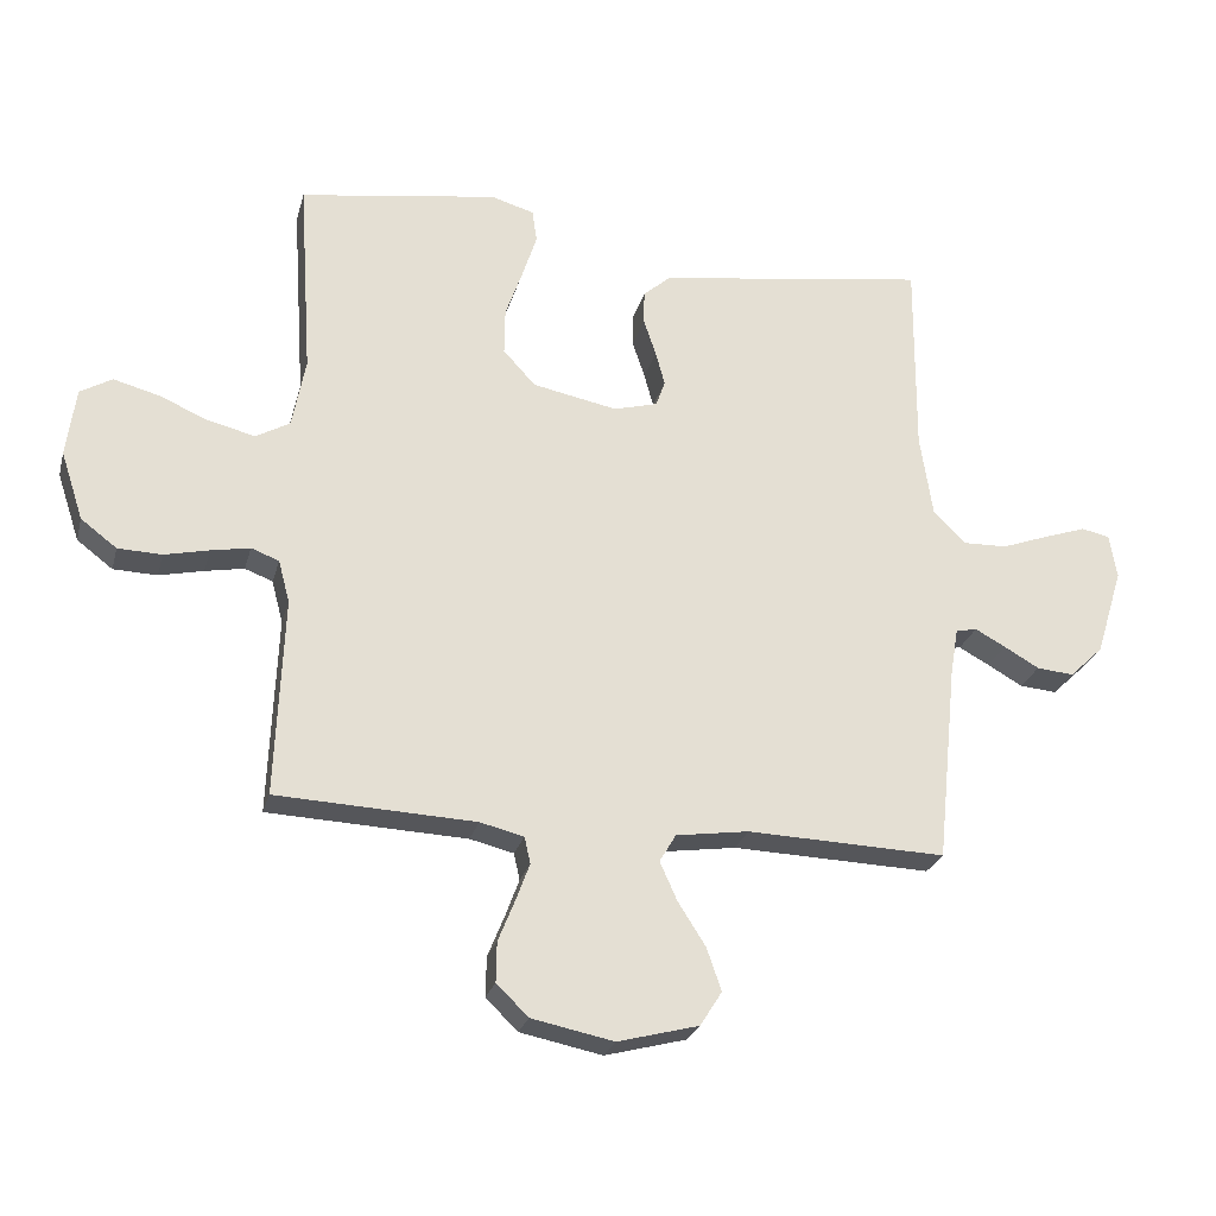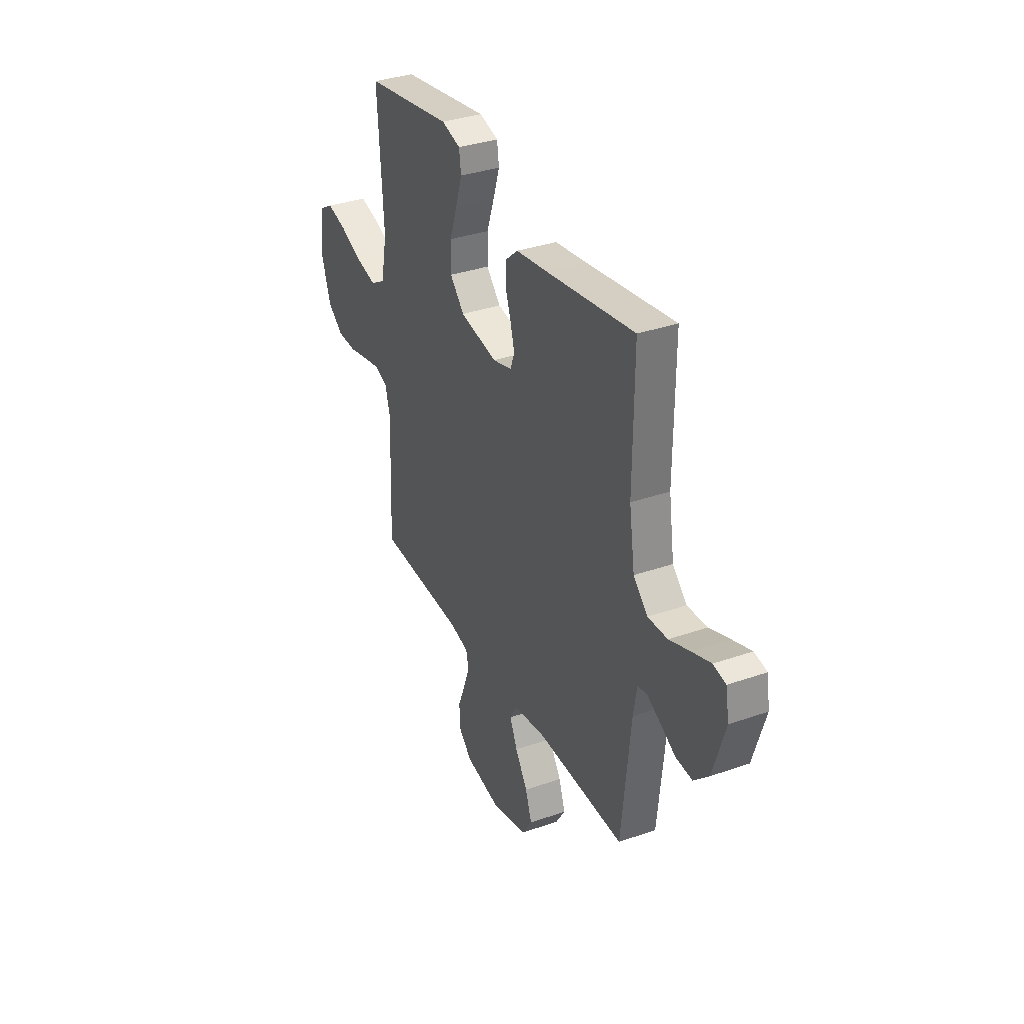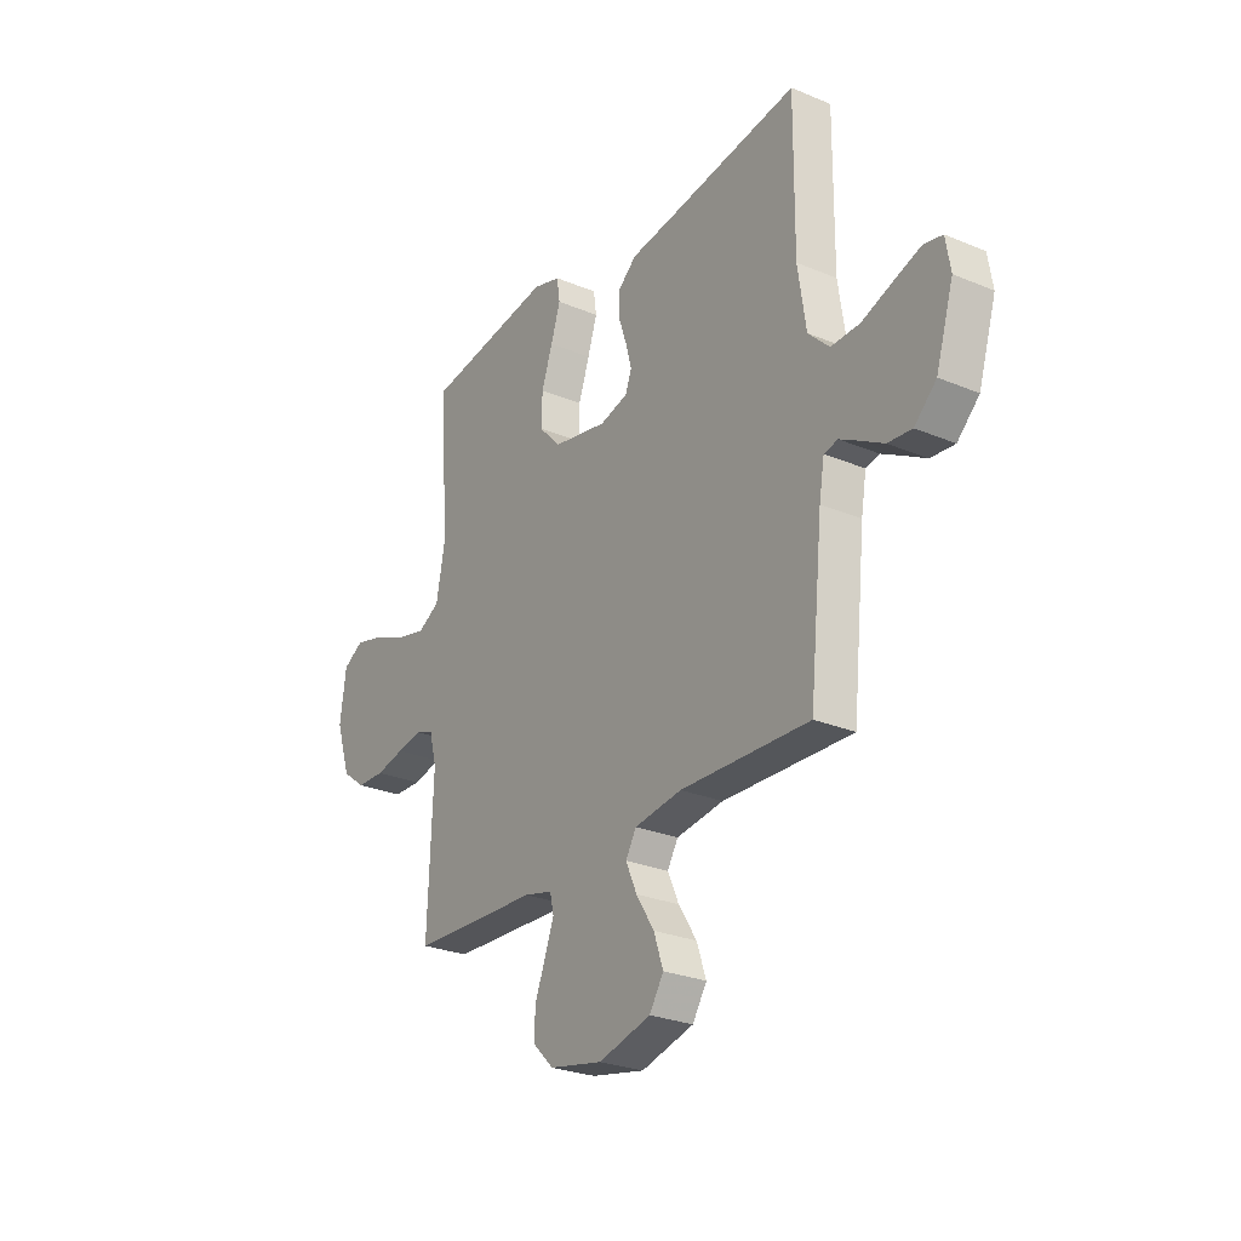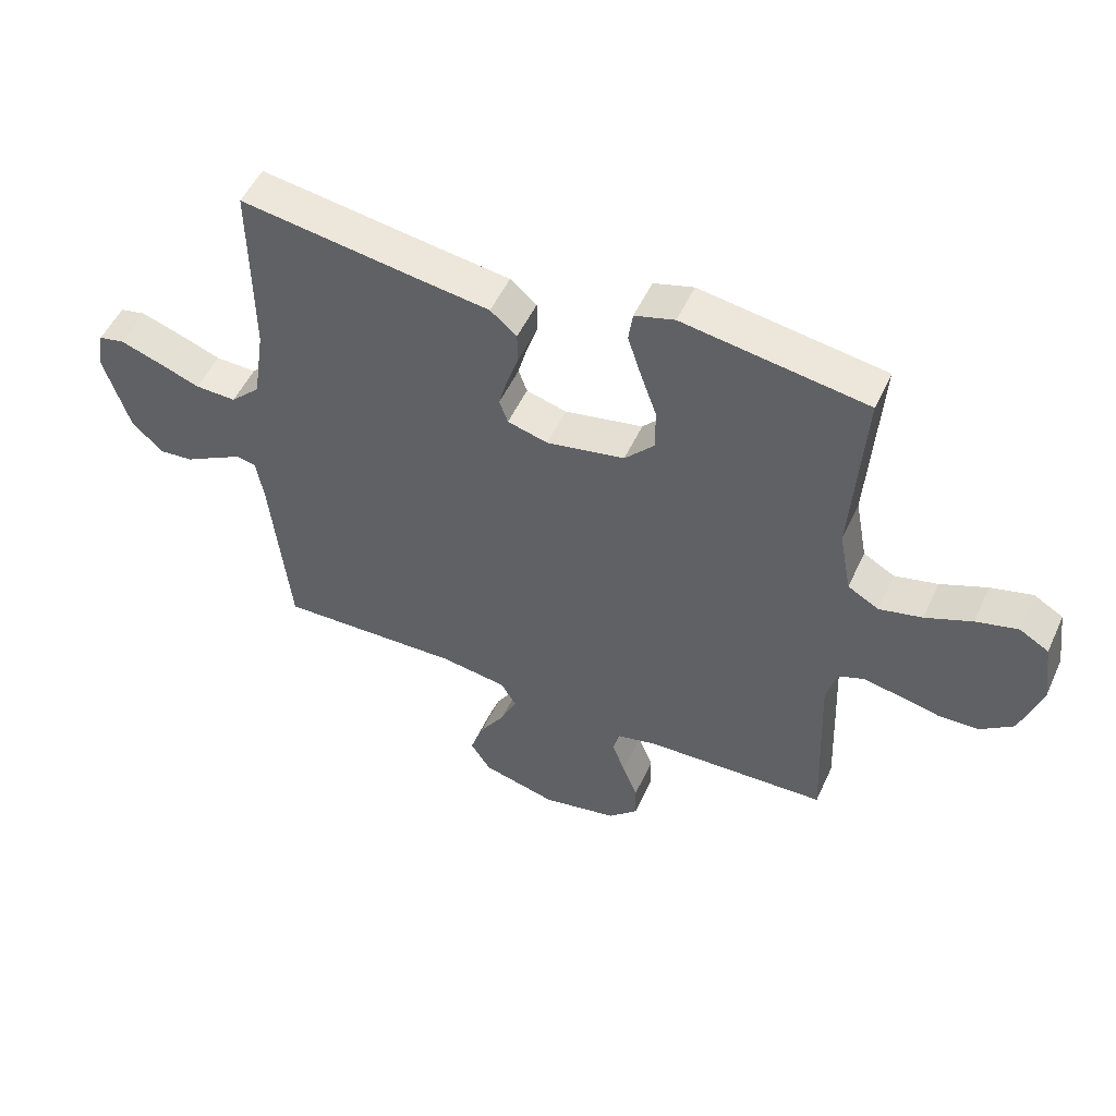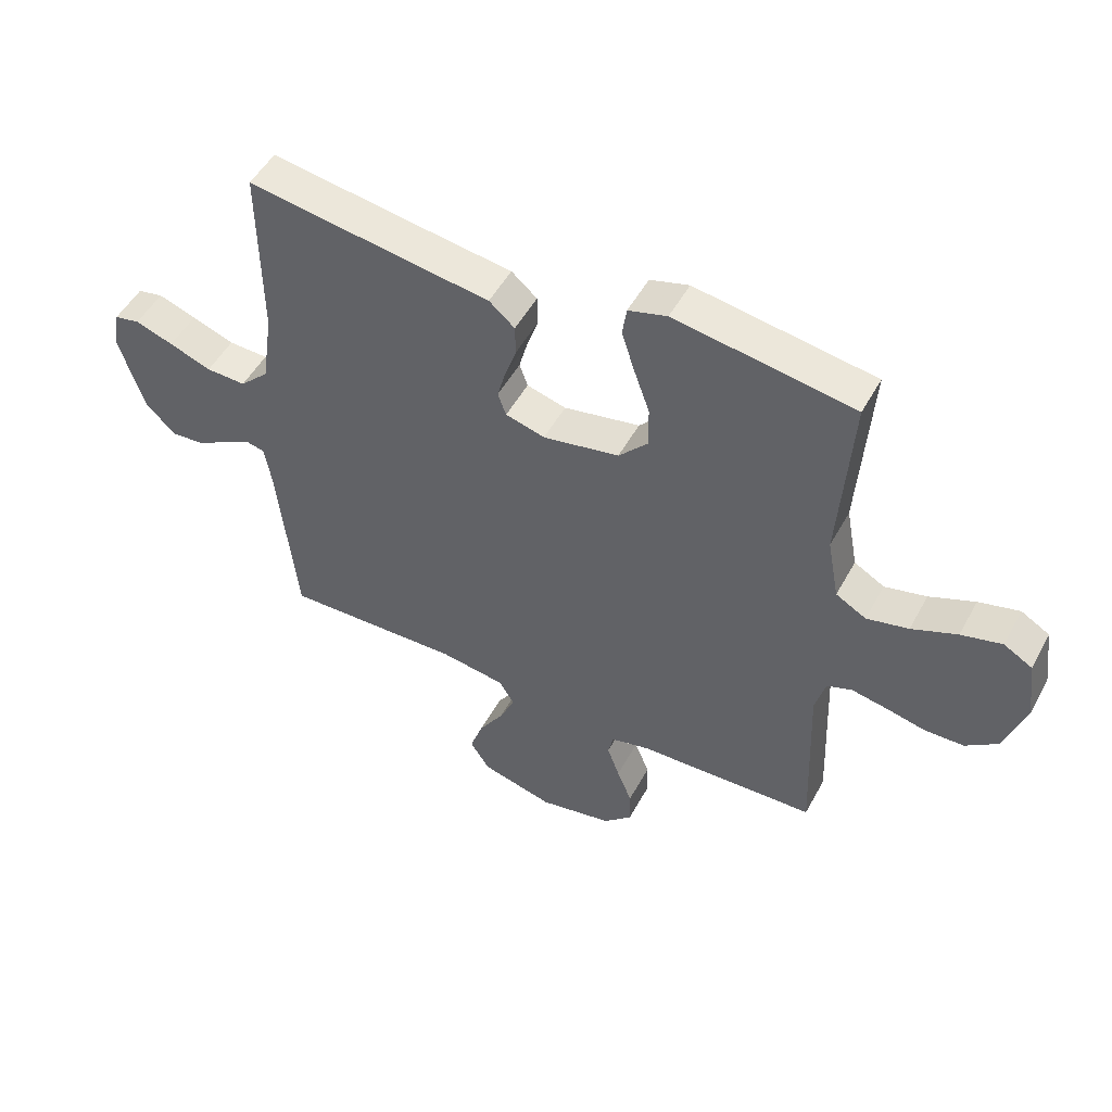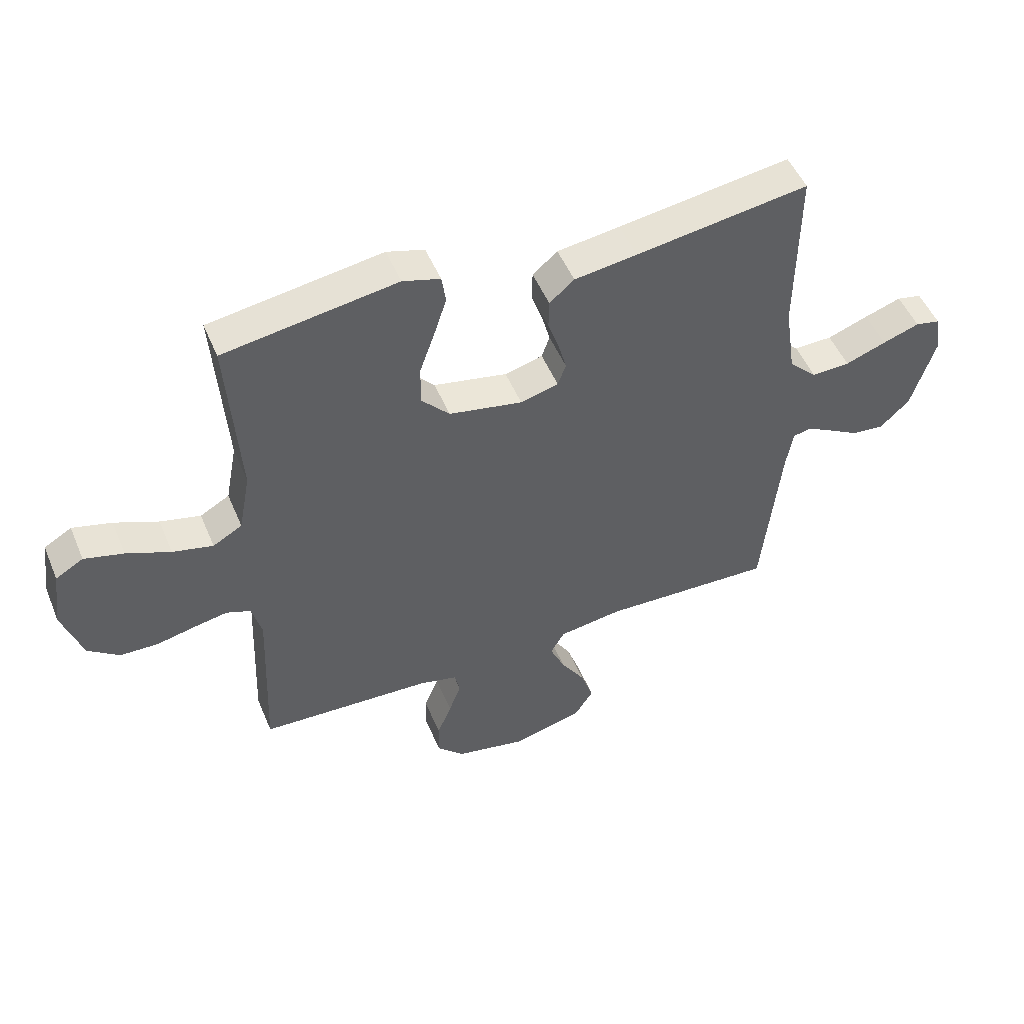
<metadata>
{"format":"obj","ext":"obj","renderer":"f3d","projection":"perspective","resolution":1024,"background":"white","views":[{"elev":-25.4,"azim":165.8,"up":"+Z"},{"elev":34.3,"azim":-115.3,"up":"+Z"},{"elev":-26.7,"azim":-123.2,"up":"+Z"},{"elev":51.8,"azim":24.3,"up":"+Z"},{"elev":50.7,"azim":27.9,"up":"+Z"},{"elev":50.3,"azim":157.7,"up":"+Z"}]}
</metadata>
<code>
v -0.5 0.07 -0.5
v -0.531 0.07 -0.2
v -0.543 0.07 -0.129
v -0.575 0.07 -0.122
v -0.621 0.07 -0.147
v -0.674 0.07 -0.177
v -0.73 0.07 -0.182
v -0.781 0.07 -0.133
v -0.822 0.07 0
v -0.811 0.07 0.067
v -0.768 0.07 0.076
v -0.704 0.07 0.054
v -0.633 0.07 0.028
v -0.566 0.07 0.026
v -0.517 0.07 0.074
v -0.498 0.07 0.2
v -0.5 0.07 0.5
v -0.2 0.07 0.456
v -0.091 0.07 0.441
v -0.048 0.07 0.404
v -0.047 0.07 0.353
v -0.066 0.07 0.297
v -0.08 0.07 0.245
v -0.066 0.07 0.206
v 0 0.07 0.188
v 0.128 0.07 0.213
v 0.177 0.07 0.266
v 0.176 0.07 0.336
v 0.15 0.07 0.41
v 0.128 0.07 0.478
v 0.135 0.07 0.527
v 0.2 0.07 0.546
v 0.5 0.07 0.5
v 0.48 0.07 0.2
v 0.5 0.07 0.094
v 0.551 0.07 0.065
v 0.621 0.07 0.082
v 0.697 0.07 0.114
v 0.765 0.07 0.132
v 0.813 0.07 0.104
v 0.827 0.07 0
v 0.793 0.07 -0.103
v 0.739 0.07 -0.144
v 0.673 0.07 -0.146
v 0.606 0.07 -0.131
v 0.547 0.07 -0.12
v 0.505 0.07 -0.136
v 0.488 0.07 -0.2
v 0.5 0.07 -0.5
v 0.2 0.07 -0.513
v 0.134 0.07 -0.529
v 0.125 0.07 -0.569
v 0.146 0.07 -0.626
v 0.171 0.07 -0.688
v 0.172 0.07 -0.748
v 0.124 0.07 -0.795
v 0 0.07 -0.82
v -0.122 0.07 -0.788
v -0.155 0.07 -0.736
v -0.133 0.07 -0.672
v -0.091 0.07 -0.606
v -0.065 0.07 -0.548
v -0.09 0.07 -0.506
v -0.2 0.07 -0.49
v -0.5 0 -0.5
v -0.531 0 -0.2
v -0.543 0 -0.129
v -0.575 0 -0.122
v -0.621 0 -0.147
v -0.674 0 -0.177
v -0.73 0 -0.182
v -0.781 0 -0.133
v -0.822 0 0
v -0.811 0 0.067
v -0.768 0 0.076
v -0.704 0 0.054
v -0.633 0 0.028
v -0.566 0 0.026
v -0.517 0 0.074
v -0.498 0 0.2
v -0.5 0 0.5
v -0.2 0 0.456
v -0.091 0 0.441
v -0.048 0 0.404
v -0.047 0 0.353
v -0.066 0 0.297
v -0.08 0 0.245
v -0.066 0 0.206
v 0 0 0.188
v 0.128 0 0.213
v 0.177 0 0.266
v 0.176 0 0.336
v 0.15 0 0.41
v 0.128 0 0.478
v 0.135 0 0.527
v 0.2 0 0.546
v 0.5 0 0.5
v 0.48 0 0.2
v 0.5 0 0.094
v 0.551 0 0.065
v 0.621 0 0.082
v 0.697 0 0.114
v 0.765 0 0.132
v 0.813 0 0.104
v 0.827 0 0
v 0.793 0 -0.103
v 0.739 0 -0.144
v 0.673 0 -0.146
v 0.606 0 -0.131
v 0.547 0 -0.12
v 0.505 0 -0.136
v 0.488 0 -0.2
v 0.5 0 -0.5
v 0.2 0 -0.513
v 0.134 0 -0.529
v 0.125 0 -0.569
v 0.146 0 -0.626
v 0.171 0 -0.688
v 0.172 0 -0.748
v 0.124 0 -0.795
v 0 0 -0.82
v -0.122 0 -0.788
v -0.155 0 -0.736
v -0.133 0 -0.672
v -0.091 0 -0.606
v -0.065 0 -0.548
v -0.09 0 -0.506
v -0.2 0 -0.49
f 59 60 61
f 58 59 61
f 57 58 61
f 56 57 61
f 55 56 61
f 54 55 61
f 53 54 61
f 52 53 61 62
f 51 52 62 63
f 48 49 50
f 51 63 64
f 50 51 64
f 48 50 64
f 47 48 64
f 43 44 45
f 42 43 45
f 41 42 45
f 40 41 45
f 39 40 45
f 38 39 45
f 37 38 45
f 36 37 45 46
f 35 36 46 47
f 32 33 34
f 31 32 34
f 30 31 34
f 29 30 34
f 28 29 34
f 34 35 47
f 28 34 47
f 27 28 47
f 20 21 22
f 19 20 22
f 18 19 22
f 18 22 23
f 17 18 23
f 16 17 23
f 15 16 23 24
f 11 12 13
f 10 11 13
f 9 10 13
f 8 9 13
f 7 8 13
f 6 7 13
f 5 6 13
f 4 5 13 14
f 15 24 25
f 14 15 25
f 4 14 25
f 3 4 25
f 47 64 1
f 27 47 1
f 26 27 1
f 2 3 25 26
f 1 2 26
f 125 124 123
f 125 123 122
f 125 122 121
f 125 121 120
f 125 120 119
f 125 119 118
f 125 118 117
f 126 125 117 116
f 127 126 116 115
f 114 113 112
f 128 127 115
f 128 115 114
f 128 114 112
f 128 112 111
f 109 108 107
f 109 107 106
f 109 106 105
f 109 105 104
f 109 104 103
f 109 103 102
f 109 102 101
f 110 109 101 100
f 111 110 100 99
f 98 97 96
f 98 96 95
f 98 95 94
f 98 94 93
f 98 93 92
f 111 99 98
f 111 98 92
f 111 92 91
f 86 85 84
f 86 84 83
f 86 83 82
f 87 86 82
f 87 82 81
f 87 81 80
f 88 87 80 79
f 77 76 75
f 77 75 74
f 77 74 73
f 77 73 72
f 77 72 71
f 77 71 70
f 77 70 69
f 78 77 69 68
f 89 88 79
f 89 79 78
f 89 78 68
f 89 68 67
f 65 128 111
f 65 111 91
f 65 91 90
f 90 89 67 66
f 90 66 65
f 1 65 66 2
f 2 66 67 3
f 3 67 68 4
f 4 68 69 5
f 5 69 70 6
f 6 70 71 7
f 7 71 72 8
f 8 72 73 9
f 9 73 74 10
f 10 74 75 11
f 11 75 76 12
f 12 76 77 13
f 13 77 78 14
f 14 78 79 15
f 15 79 80 16
f 16 80 81 17
f 17 81 82 18
f 18 82 83 19
f 19 83 84 20
f 20 84 85 21
f 21 85 86 22
f 22 86 87 23
f 23 87 88 24
f 24 88 89 25
f 25 89 90 26
f 26 90 91 27
f 27 91 92 28
f 28 92 93 29
f 29 93 94 30
f 30 94 95 31
f 31 95 96 32
f 32 96 97 33
f 33 97 98 34
f 34 98 99 35
f 35 99 100 36
f 36 100 101 37
f 37 101 102 38
f 38 102 103 39
f 39 103 104 40
f 40 104 105 41
f 41 105 106 42
f 42 106 107 43
f 43 107 108 44
f 44 108 109 45
f 45 109 110 46
f 46 110 111 47
f 47 111 112 48
f 48 112 113 49
f 49 113 114 50
f 50 114 115 51
f 51 115 116 52
f 52 116 117 53
f 53 117 118 54
f 54 118 119 55
f 55 119 120 56
f 56 120 121 57
f 57 121 122 58
f 58 122 123 59
f 59 123 124 60
f 60 124 125 61
f 61 125 126 62
f 62 126 127 63
f 63 127 128 64
f 64 128 65 1

</code>
